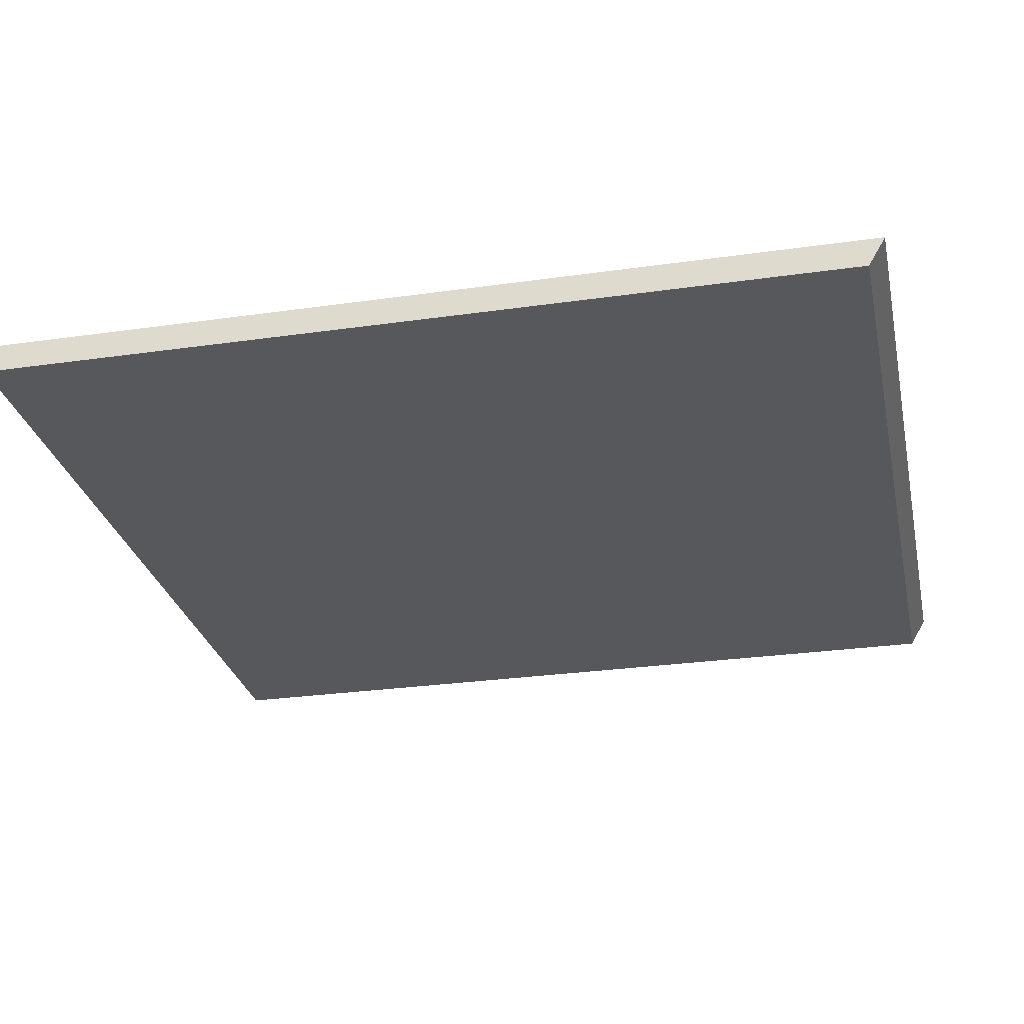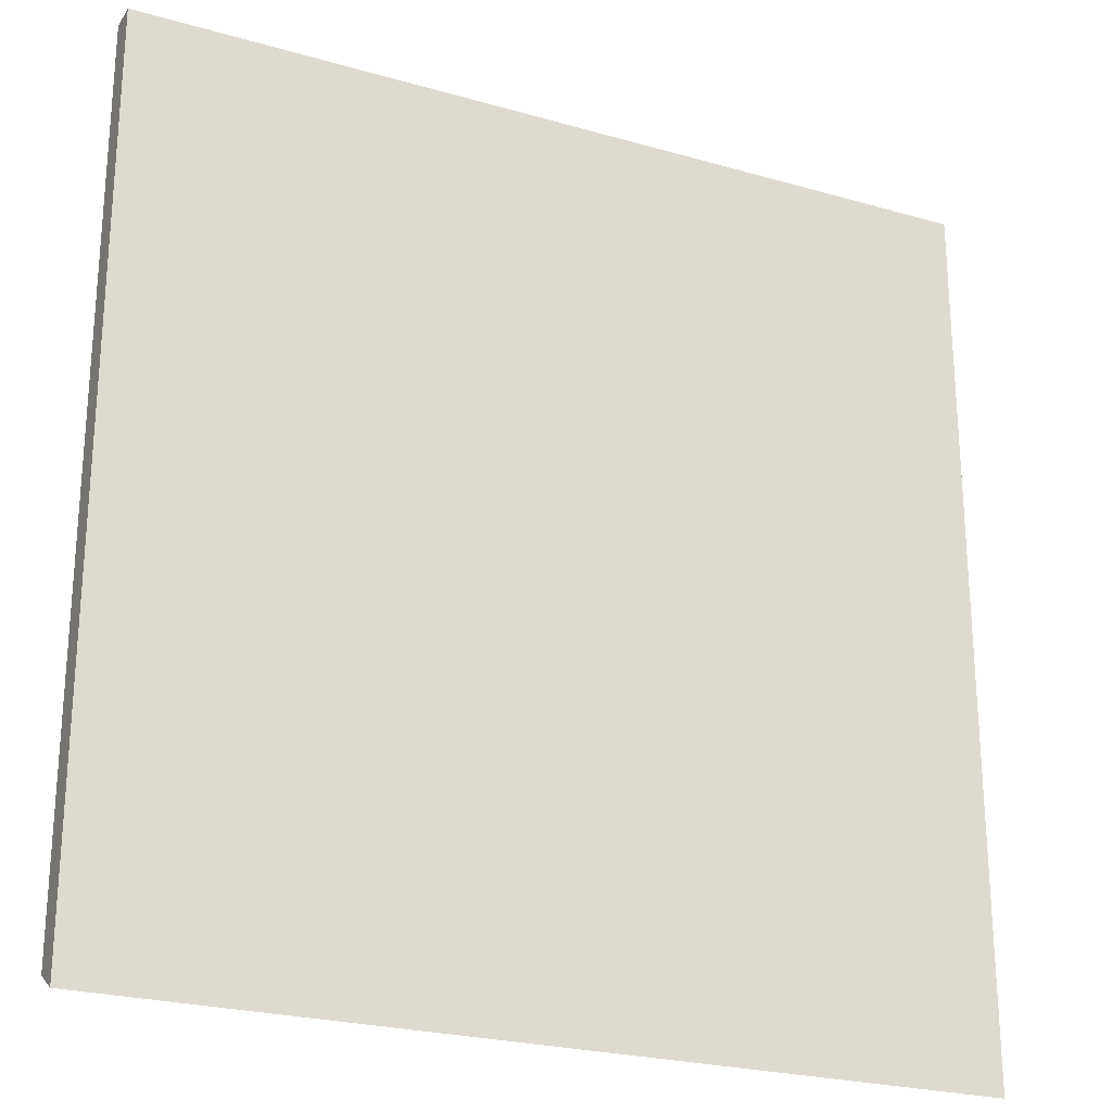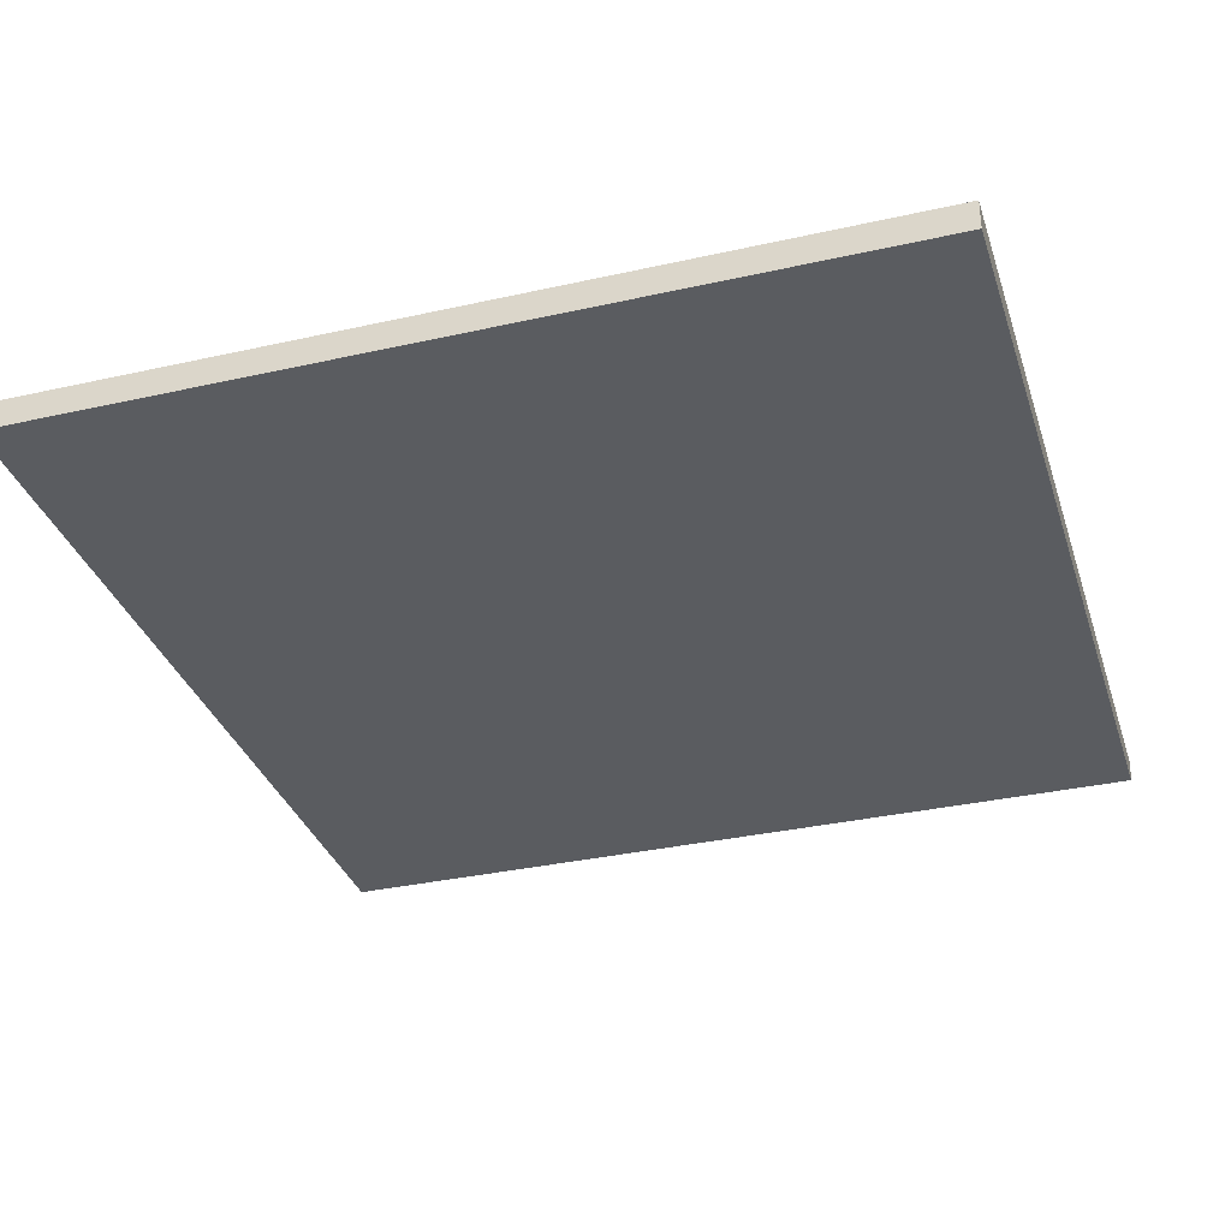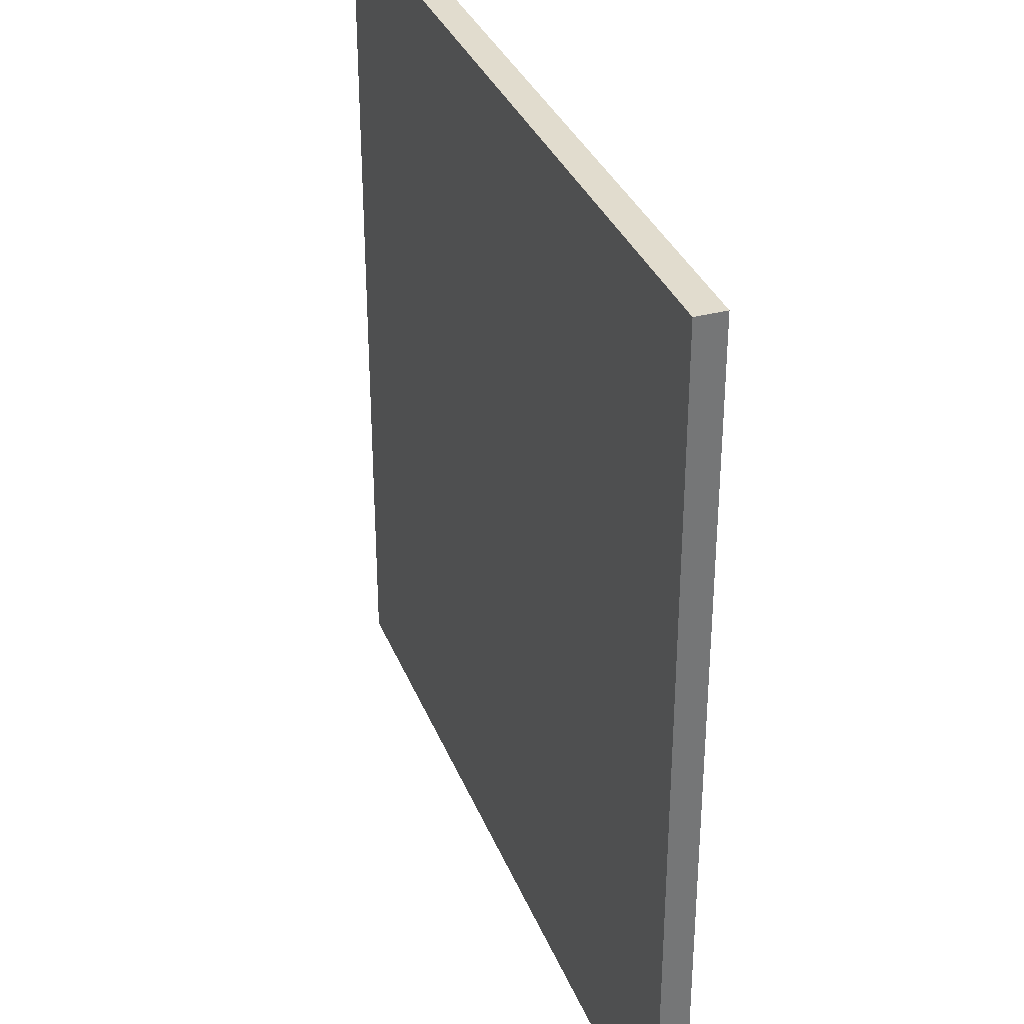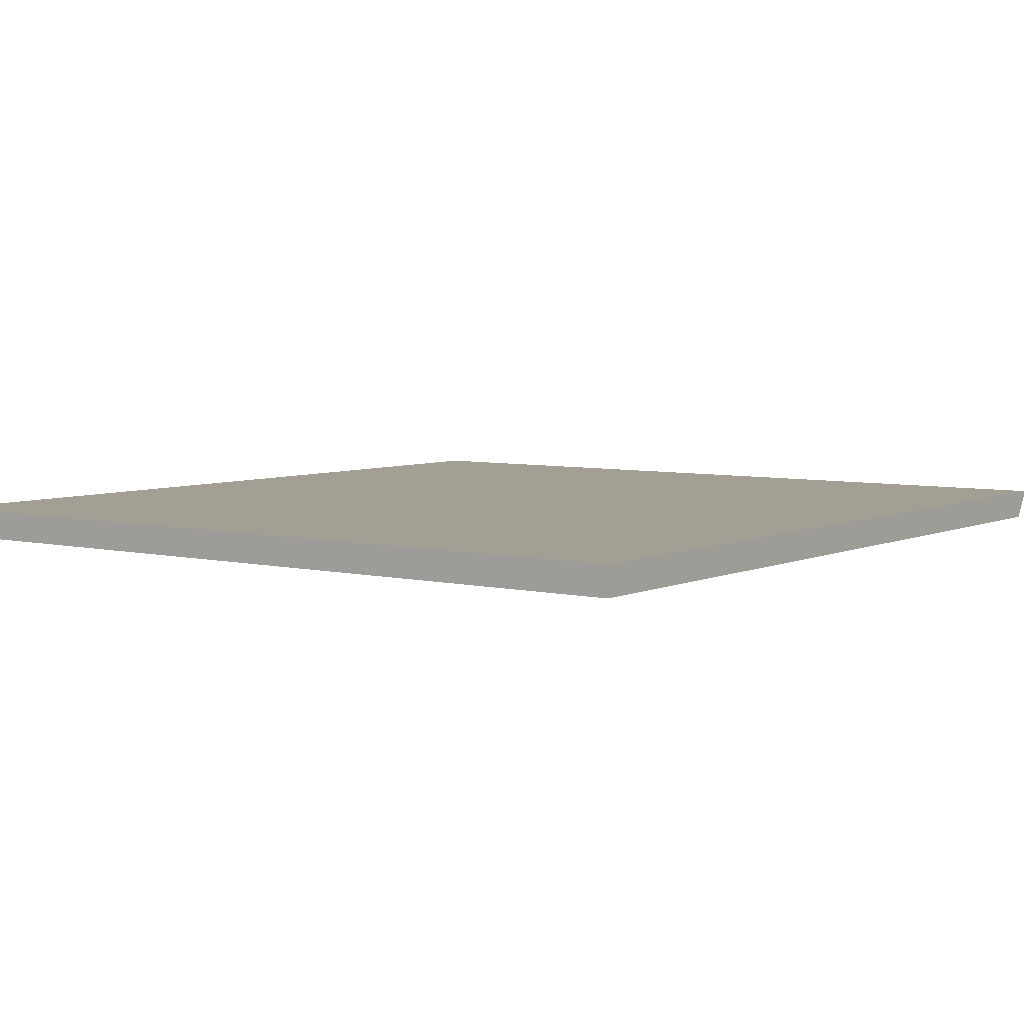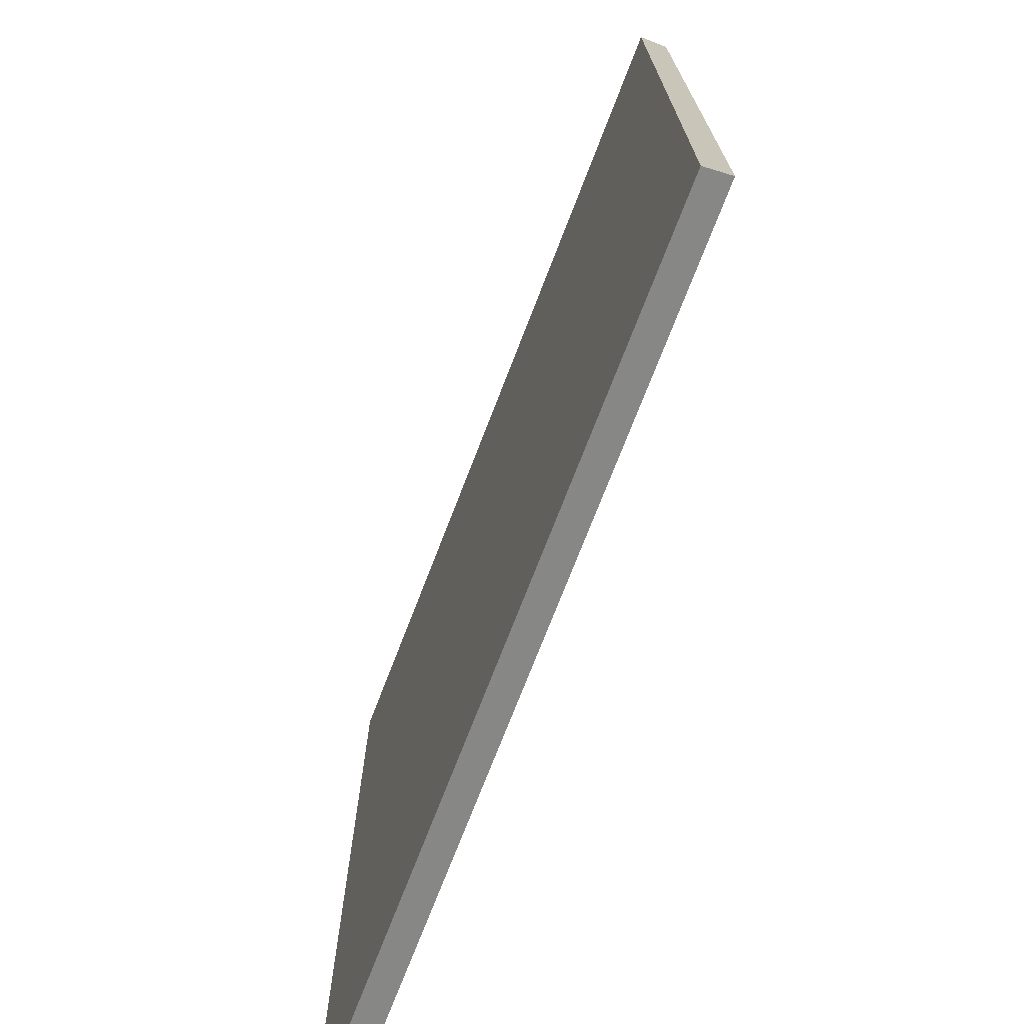
<metadata>
{"format":"obj","ext":"obj","renderer":"f3d","projection":"perspective","resolution":1024,"background":"white","views":[{"elev":-28.1,"azim":102.2,"up":"+Y"},{"elev":-24.4,"azim":154.7,"up":"+Z"},{"elev":-33.8,"azim":17.0,"up":"+Y"},{"elev":34.0,"azim":70.2,"up":"+Z"},{"elev":5.5,"azim":36.3,"up":"+Y"},{"elev":-73.1,"azim":-111.1,"up":"+Z"}]}
</metadata>
<code>
g pb_Mesh79998
v 4.8 -5.722e-05 1.2
v -2.5 0 1.2
v 4.8 0.2499 1.2
v -2.5 0.25 1.2
v -2.5 0 1.2
v -2.5 -4.277e-07 -6.254
v -2.5 0.25 1.2
v -2.5 0.25 -6.399
v -2.5 -4.277e-07 -6.254
v 4.8 -4.578e-05 -6.259
v -2.5 0.25 -6.399
v 4.8 0.25 -6.403
v 4.8 -4.578e-05 -6.259
v 4.8 -5.722e-05 1.2
v 4.8 0.25 -6.403
v 4.8 0.2499 1.2
v 4.8 0.2499 1.2
v -2.5 0.25 1.2
v 4.8 0.25 -6.403
v -2.5 0.25 -6.399
v 4.8 -4.578e-05 -6.259
v -2.5 -4.277e-07 -6.254
v 4.8 -5.722e-05 1.2
v -2.5 0 1.2
g pb_Mesh79998_0
f 3 2 1
f 3 4 2
f 7 6 5
f 7 8 6
f 11 10 9
f 11 12 10
f 15 14 13
f 15 16 14
f 19 18 17
f 19 20 18
f 23 22 21
f 23 24 22

</code>
